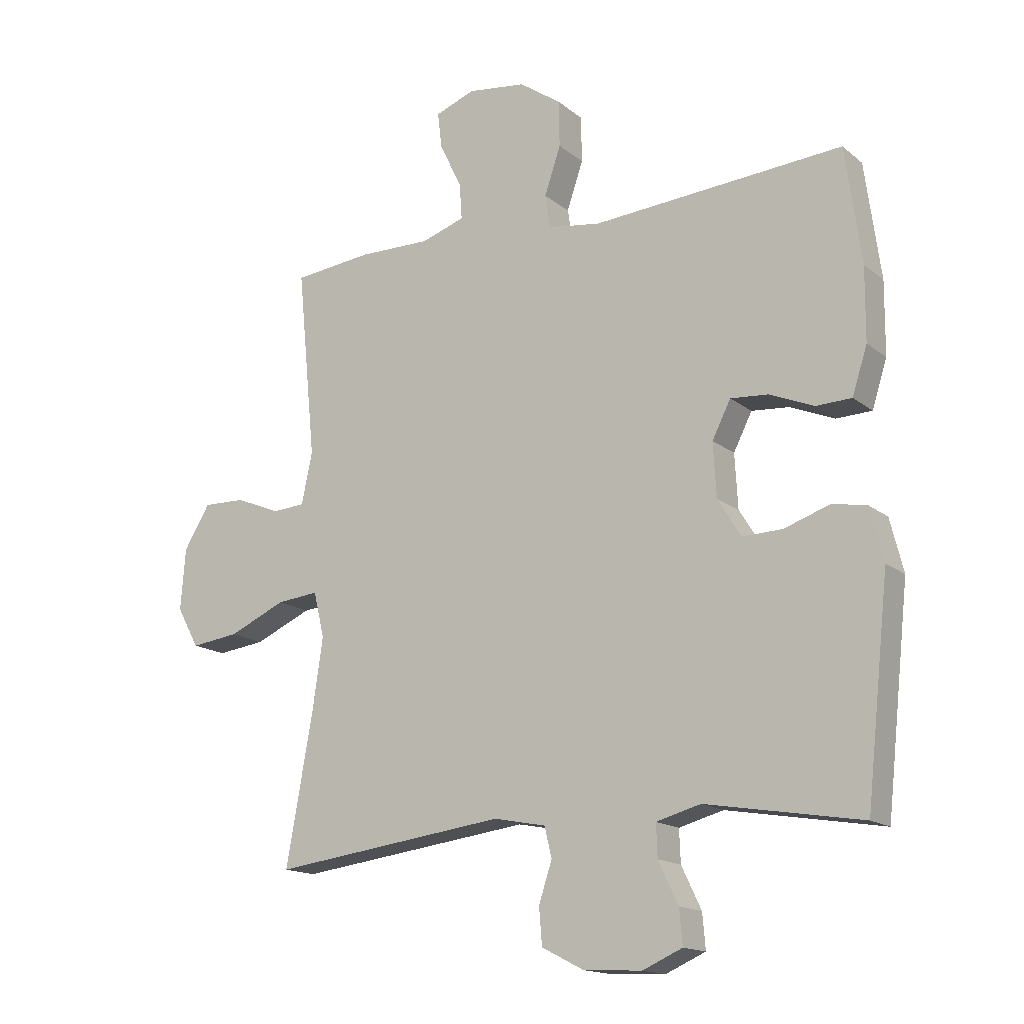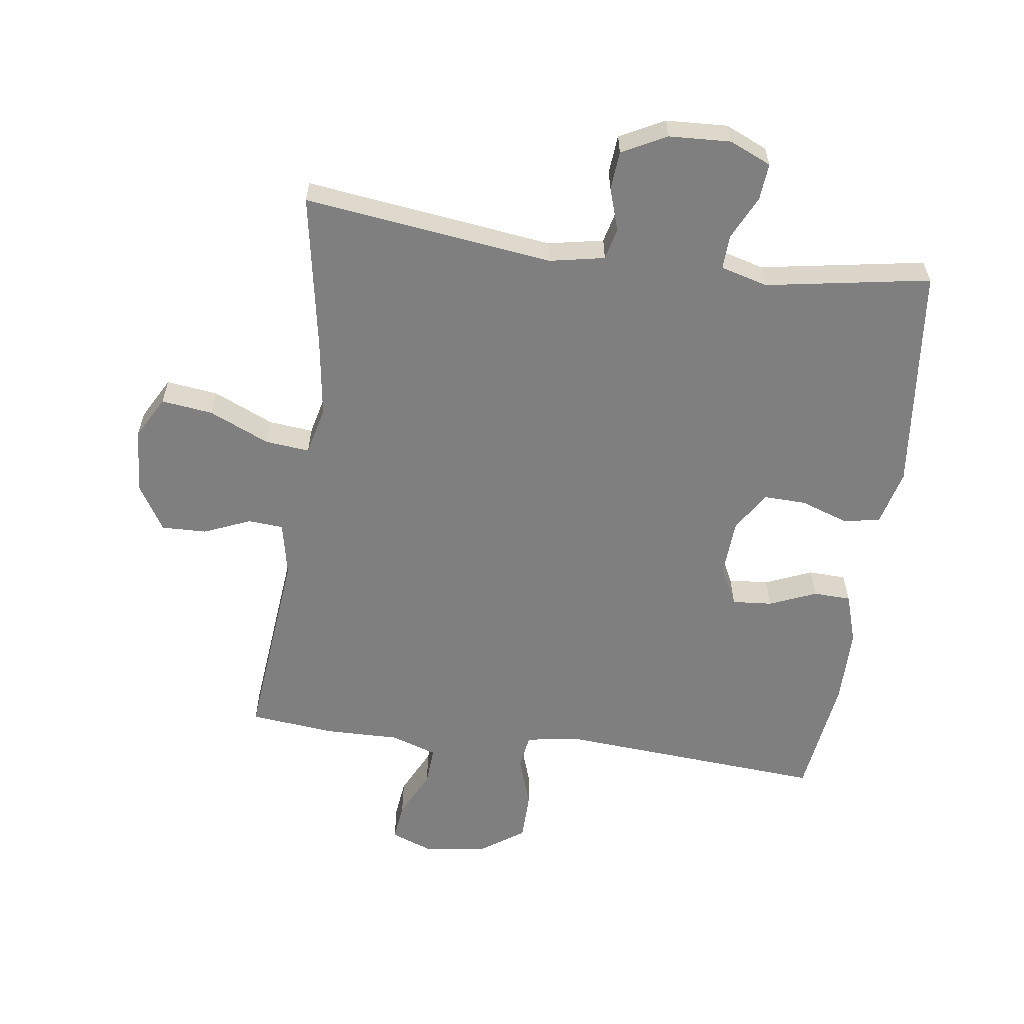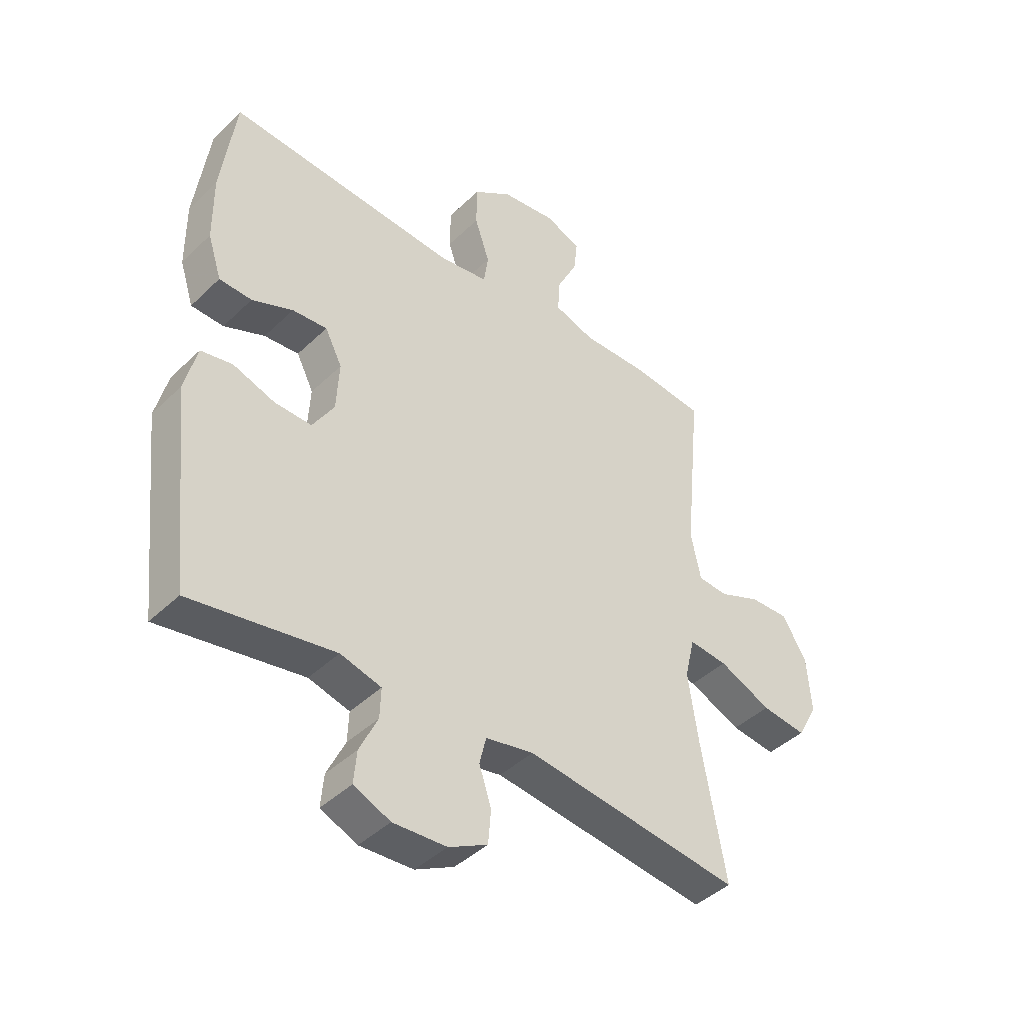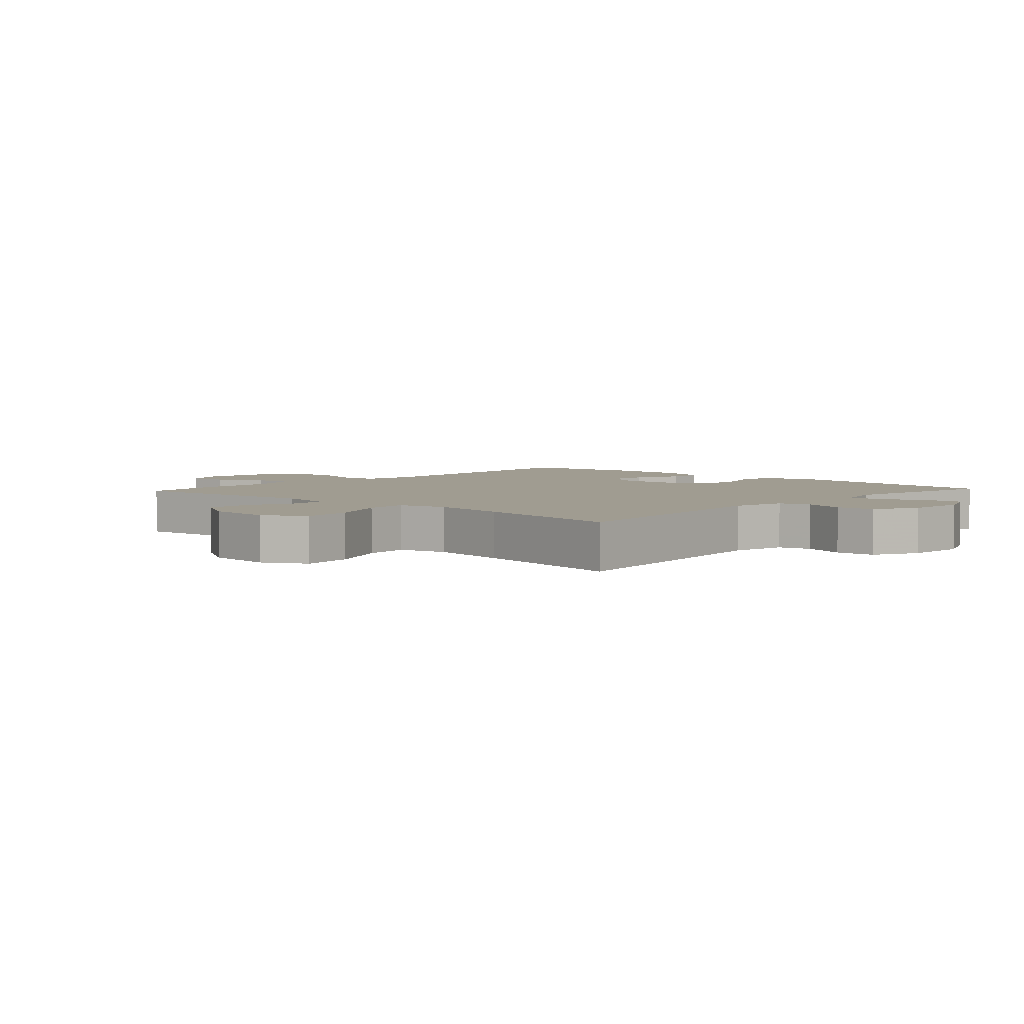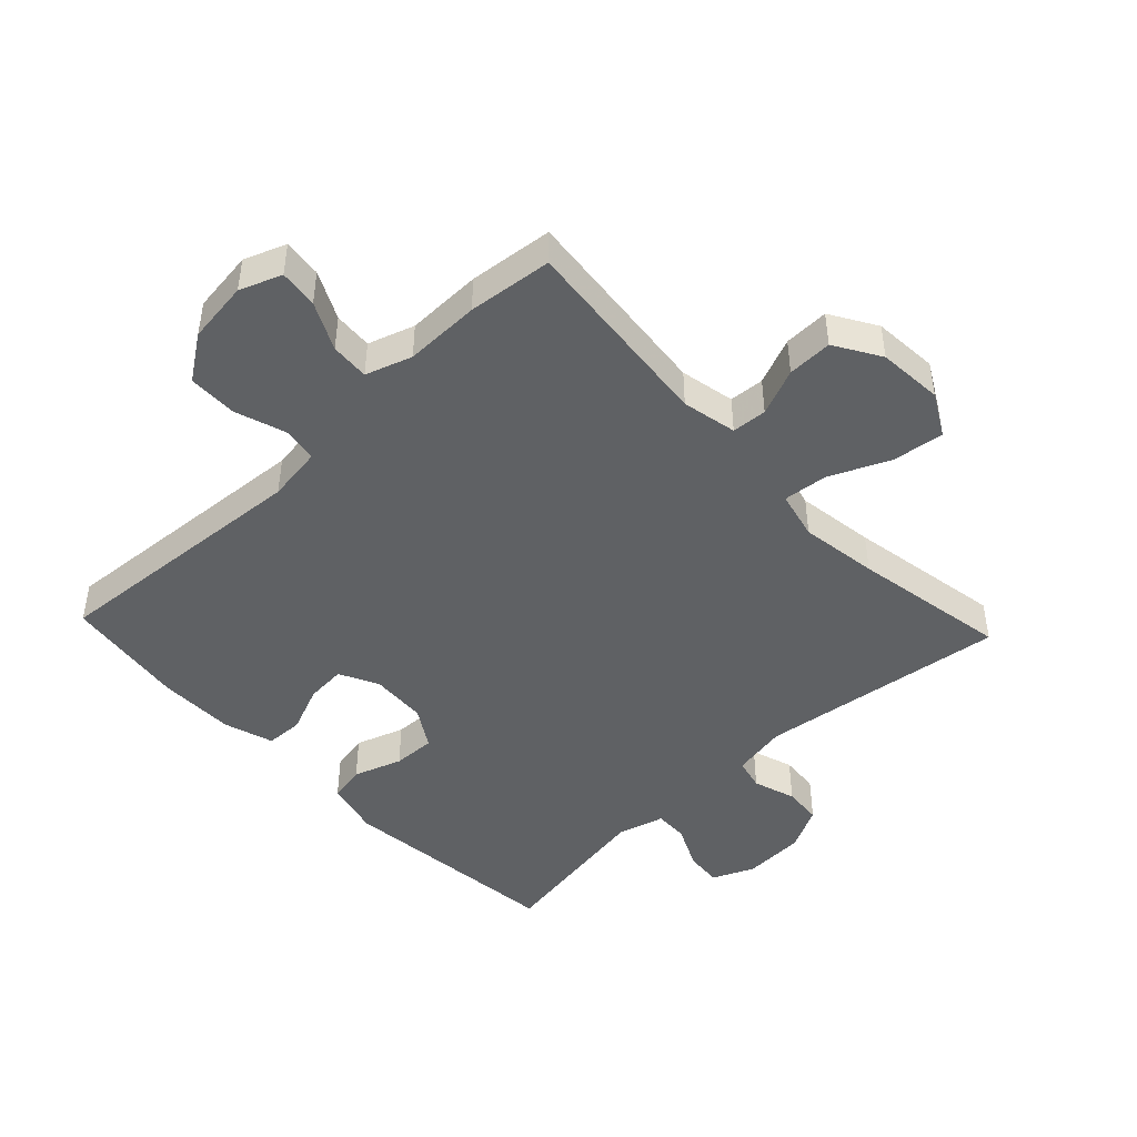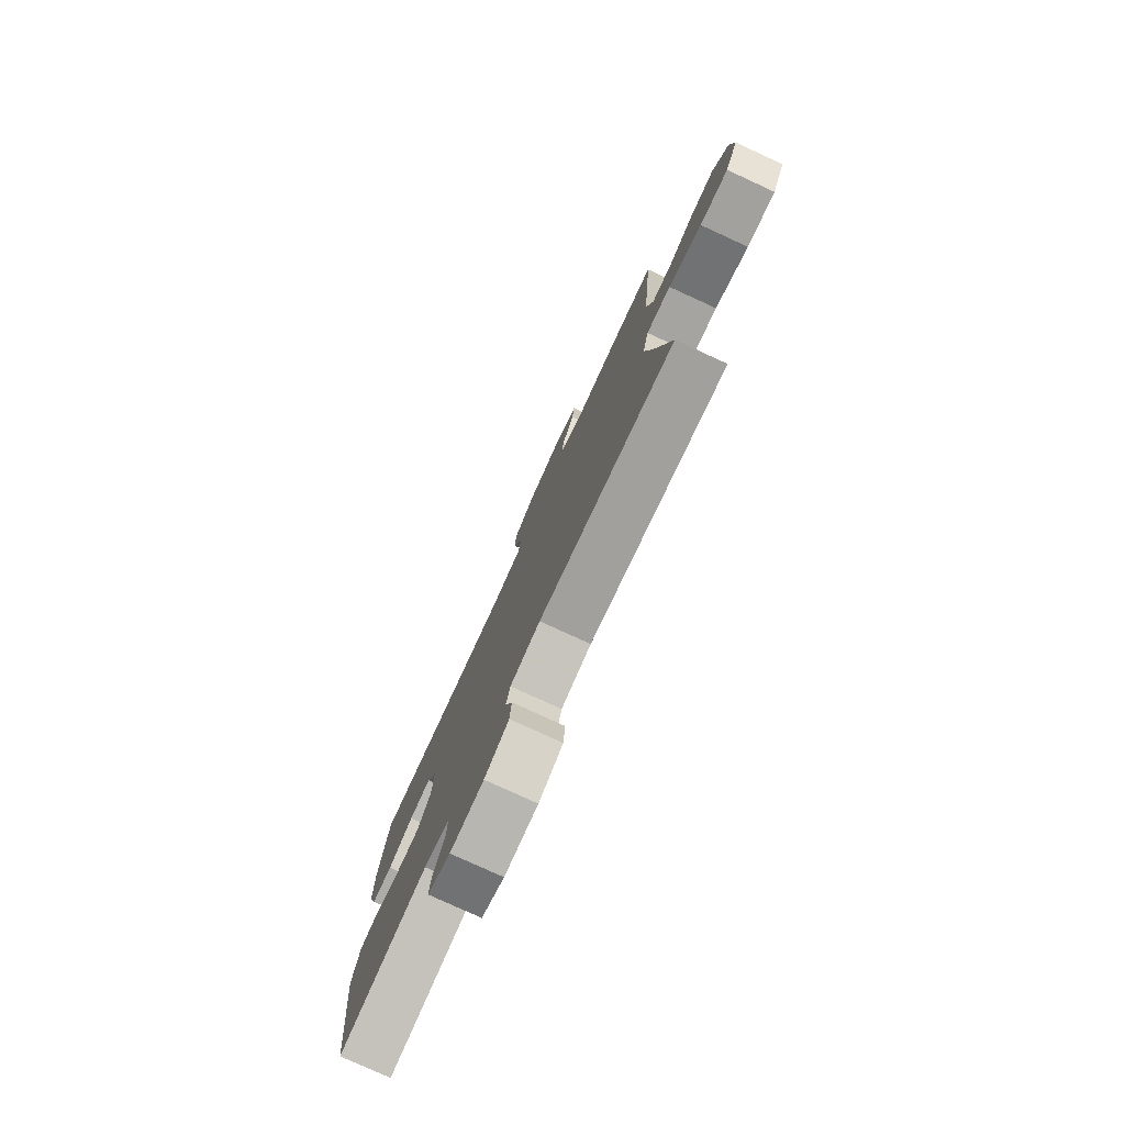
<metadata>
{"format":"obj","ext":"obj","renderer":"f3d","projection":"perspective","resolution":1024,"background":"white","views":[{"elev":-15.7,"azim":-147.8,"up":"+Z"},{"elev":-59.7,"azim":172.1,"up":"+Y"},{"elev":-42.7,"azim":-41.4,"up":"+Z"},{"elev":4.3,"azim":132.6,"up":"+Y"},{"elev":-45.9,"azim":43.3,"up":"+Y"},{"elev":-78.8,"azim":65.4,"up":"+Z"}]}
</metadata>
<code>
v -0.5 0.07 0.5
v -0.081 0.07 0.47
v 0.007 0.07 0.483
v 0.015 0.07 0.539
v -0.012 0.07 0.619
v -0.011 0.07 0.696
v 0.059 0.07 0.745
v 0.157 0.07 0.758
v 0.223 0.07 0.733
v 0.216 0.07 0.672
v 0.179 0.07 0.597
v 0.175 0.07 0.536
v 0.248 0.07 0.512
v 0.367 0.07 0.514
v 0.5 0.07 0.5
v 0.469 0.07 0.185
v 0.487 0.07 0.099
v 0.542 0.07 0.095
v 0.616 0.07 0.126
v 0.687 0.07 0.128
v 0.731 0.07 0.056
v 0.739 0.07 -0.047
v 0.702 0.07 -0.114
v 0.621 0.07 -0.104
v 0.526 0.07 -0.062
v 0.456 0.07 -0.055
v 0.438 0.07 -0.131
v 0.456 0.07 -0.254
v 0.5 0.07 -0.5
v 0.108 0.07 -0.45
v 0.021 0.07 -0.467
v 0.009 0.07 -0.517
v 0.031 0.07 -0.584
v 0.026 0.07 -0.645
v -0.044 0.07 -0.681
v -0.141 0.07 -0.686
v -0.207 0.07 -0.657
v -0.202 0.07 -0.599
v -0.169 0.07 -0.53
v -0.167 0.07 -0.476
v -0.241 0.07 -0.456
v -0.5 0.07 -0.5
v -0.539 0.07 -0.143
v -0.517 0.07 -0.055
v -0.46 0.07 -0.044
v -0.384 0.07 -0.07
v -0.317 0.07 -0.072
v -0.278 0.07 -0.009
v -0.273 0.07 0.081
v -0.304 0.07 0.142
v -0.367 0.07 0.137
v -0.441 0.07 0.106
v -0.5 0.07 0.108
v -0.525 0.07 0.186
v -0.526 0.07 0.307
v -0.5 0 0.5
v -0.081 0 0.47
v 0.007 0 0.483
v 0.015 0 0.539
v -0.012 0 0.619
v -0.011 0 0.696
v 0.059 0 0.745
v 0.157 0 0.758
v 0.223 0 0.733
v 0.216 0 0.672
v 0.179 0 0.597
v 0.175 0 0.536
v 0.248 0 0.512
v 0.367 0 0.514
v 0.5 0 0.5
v 0.469 0 0.185
v 0.487 0 0.099
v 0.542 0 0.095
v 0.616 0 0.126
v 0.687 0 0.128
v 0.731 0 0.056
v 0.739 0 -0.047
v 0.702 0 -0.114
v 0.621 0 -0.104
v 0.526 0 -0.062
v 0.456 0 -0.055
v 0.438 0 -0.131
v 0.456 0 -0.254
v 0.5 0 -0.5
v 0.108 0 -0.45
v 0.021 0 -0.467
v 0.009 0 -0.517
v 0.031 0 -0.584
v 0.026 0 -0.645
v -0.044 0 -0.681
v -0.141 0 -0.686
v -0.207 0 -0.657
v -0.202 0 -0.599
v -0.169 0 -0.53
v -0.167 0 -0.476
v -0.241 0 -0.456
v -0.5 0 -0.5
v -0.539 0 -0.143
v -0.517 0 -0.055
v -0.46 0 -0.044
v -0.384 0 -0.07
v -0.317 0 -0.072
v -0.278 0 -0.009
v -0.273 0 0.081
v -0.304 0 0.142
v -0.367 0 0.137
v -0.441 0 0.106
v -0.5 0 0.108
v -0.525 0 0.186
v -0.526 0 0.307
f 54 55 1 2
f 51 52 53 54
f 50 51 54 2
f 49 50 2 3
f 48 49 3
f 43 44 45 46
f 41 42 43 46
f 40 41 46 47
f 36 37 38 39
f 36 39 40
f 35 36 40
f 32 33 34 35
f 31 32 35 40
f 30 31 40 47
f 28 29 30 47
f 22 23 24 25
f 22 25 26
f 21 22 26
f 18 19 20 21
f 17 18 21 26
f 16 17 26 27
f 13 14 15 16
f 12 13 16 27
f 8 9 10 11
f 8 11 12
f 7 8 12
f 4 5 6 7
f 3 4 7 12
f 48 3 12 27
f 27 28 47 48
f 57 56 110 109
f 109 108 107 106
f 57 109 106 105
f 58 57 105 104
f 58 104 103
f 101 100 99 98
f 101 98 97 96
f 102 101 96 95
f 94 93 92 91
f 95 94 91
f 95 91 90
f 90 89 88 87
f 95 90 87 86
f 102 95 86 85
f 102 85 84 83
f 80 79 78 77
f 81 80 77
f 81 77 76
f 76 75 74 73
f 81 76 73 72
f 82 81 72 71
f 71 70 69 68
f 82 71 68 67
f 66 65 64 63
f 67 66 63
f 67 63 62
f 62 61 60 59
f 67 62 59 58
f 82 67 58 103
f 103 102 83 82
f 1 56 57 2
f 2 57 58 3
f 3 58 59 4
f 4 59 60 5
f 5 60 61 6
f 6 61 62 7
f 7 62 63 8
f 8 63 64 9
f 9 64 65 10
f 10 65 66 11
f 11 66 67 12
f 12 67 68 13
f 13 68 69 14
f 14 69 70 15
f 15 70 71 16
f 16 71 72 17
f 17 72 73 18
f 18 73 74 19
f 19 74 75 20
f 20 75 76 21
f 21 76 77 22
f 22 77 78 23
f 23 78 79 24
f 24 79 80 25
f 25 80 81 26
f 26 81 82 27
f 27 82 83 28
f 28 83 84 29
f 29 84 85 30
f 30 85 86 31
f 31 86 87 32
f 32 87 88 33
f 33 88 89 34
f 34 89 90 35
f 35 90 91 36
f 36 91 92 37
f 37 92 93 38
f 38 93 94 39
f 39 94 95 40
f 40 95 96 41
f 41 96 97 42
f 42 97 98 43
f 43 98 99 44
f 44 99 100 45
f 45 100 101 46
f 46 101 102 47
f 47 102 103 48
f 48 103 104 49
f 49 104 105 50
f 50 105 106 51
f 51 106 107 52
f 52 107 108 53
f 53 108 109 54
f 54 109 110 55
f 55 110 56 1

</code>
